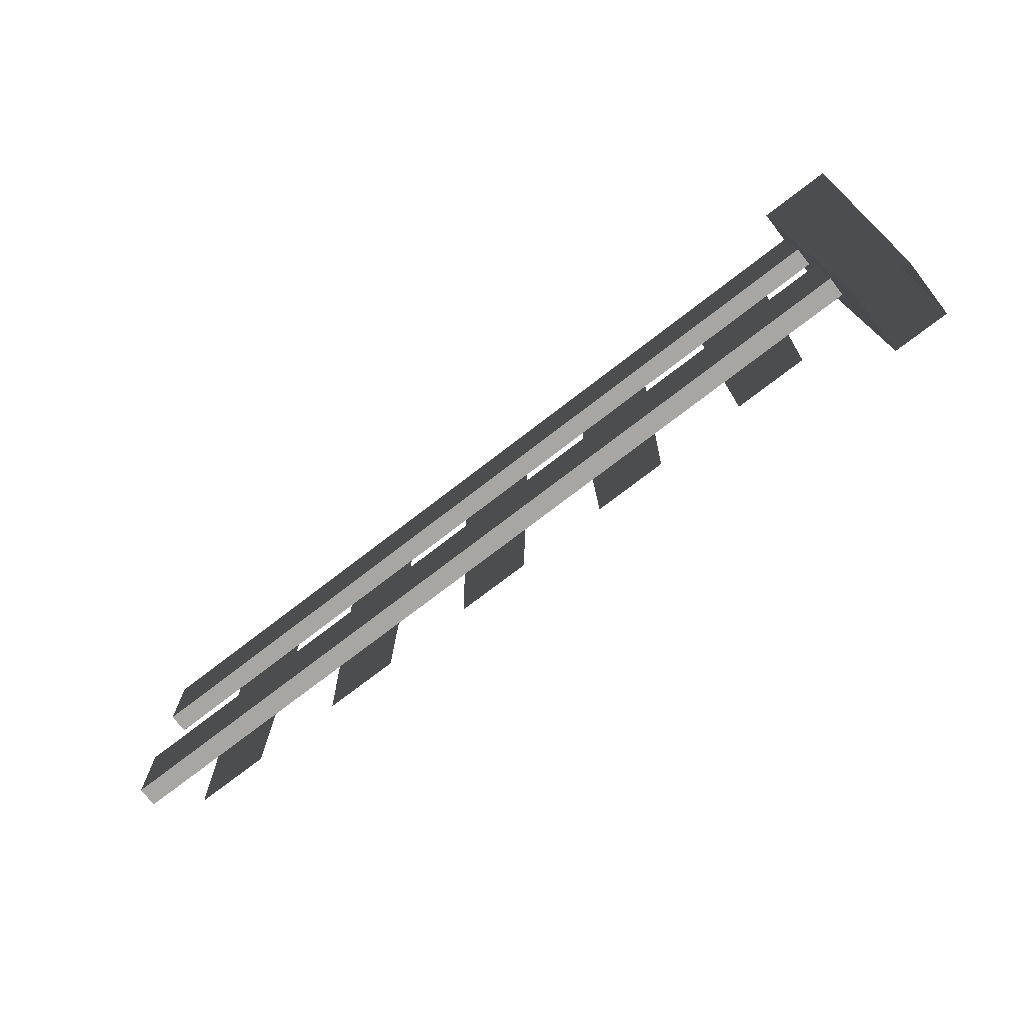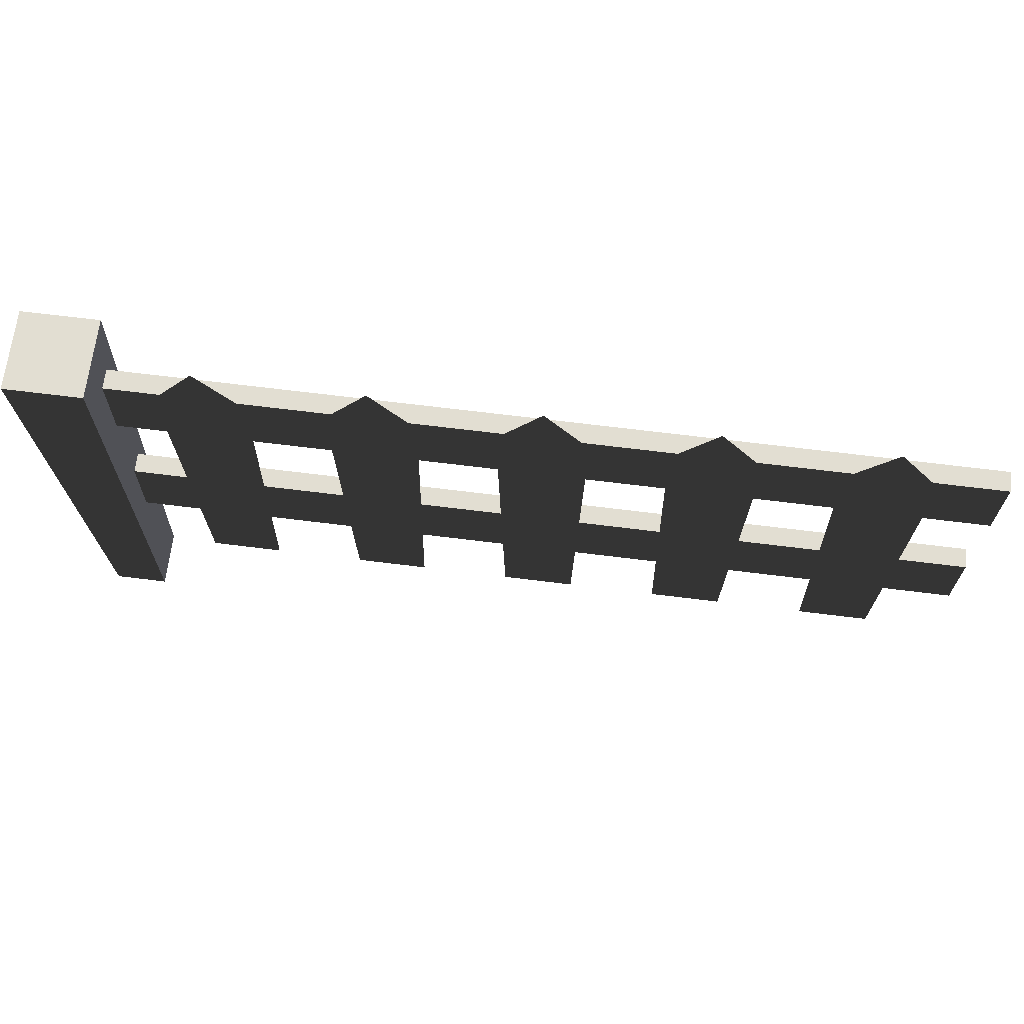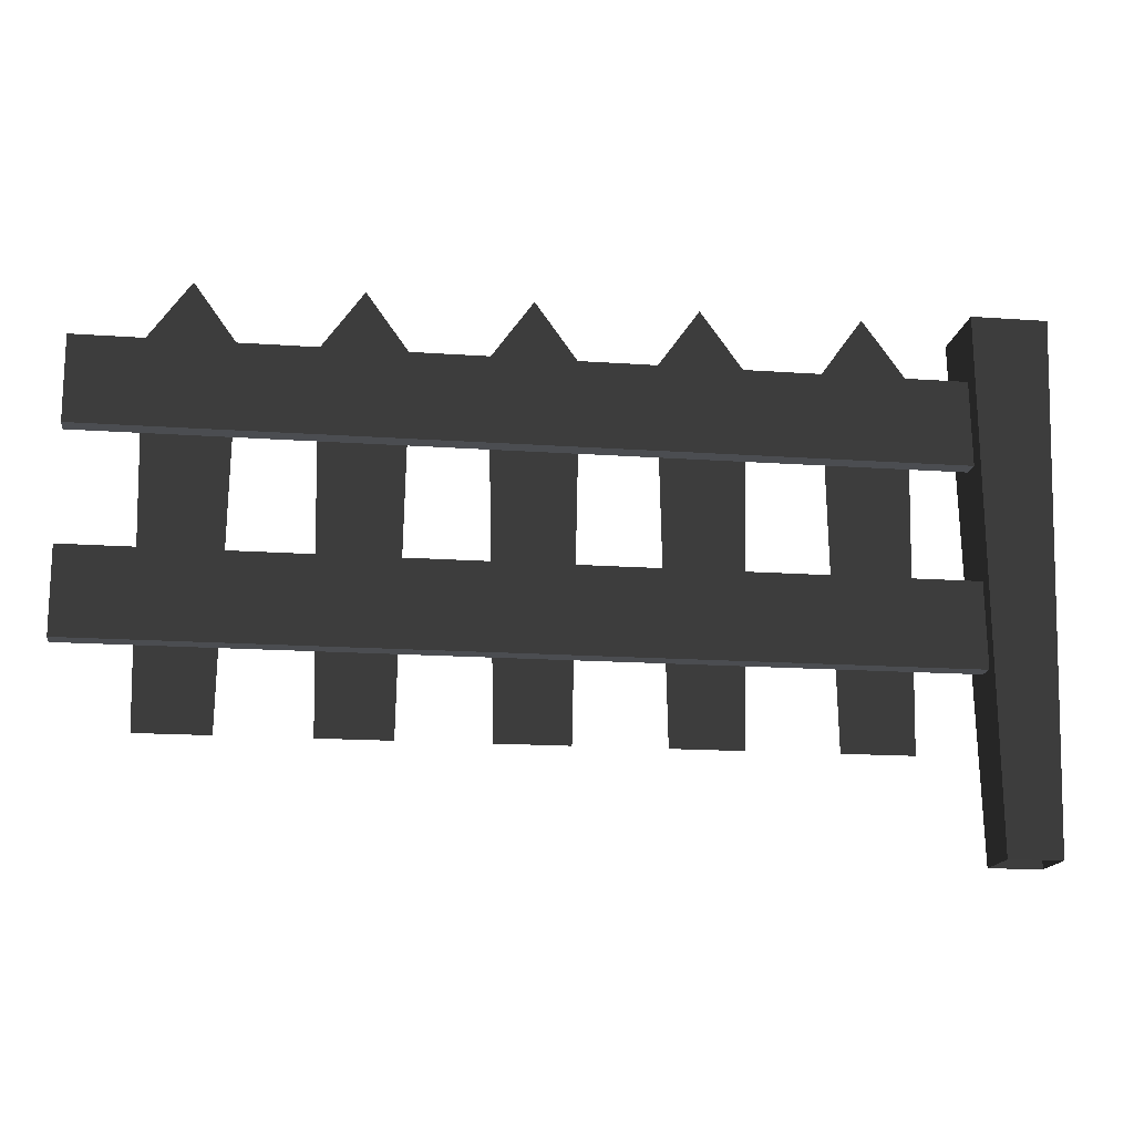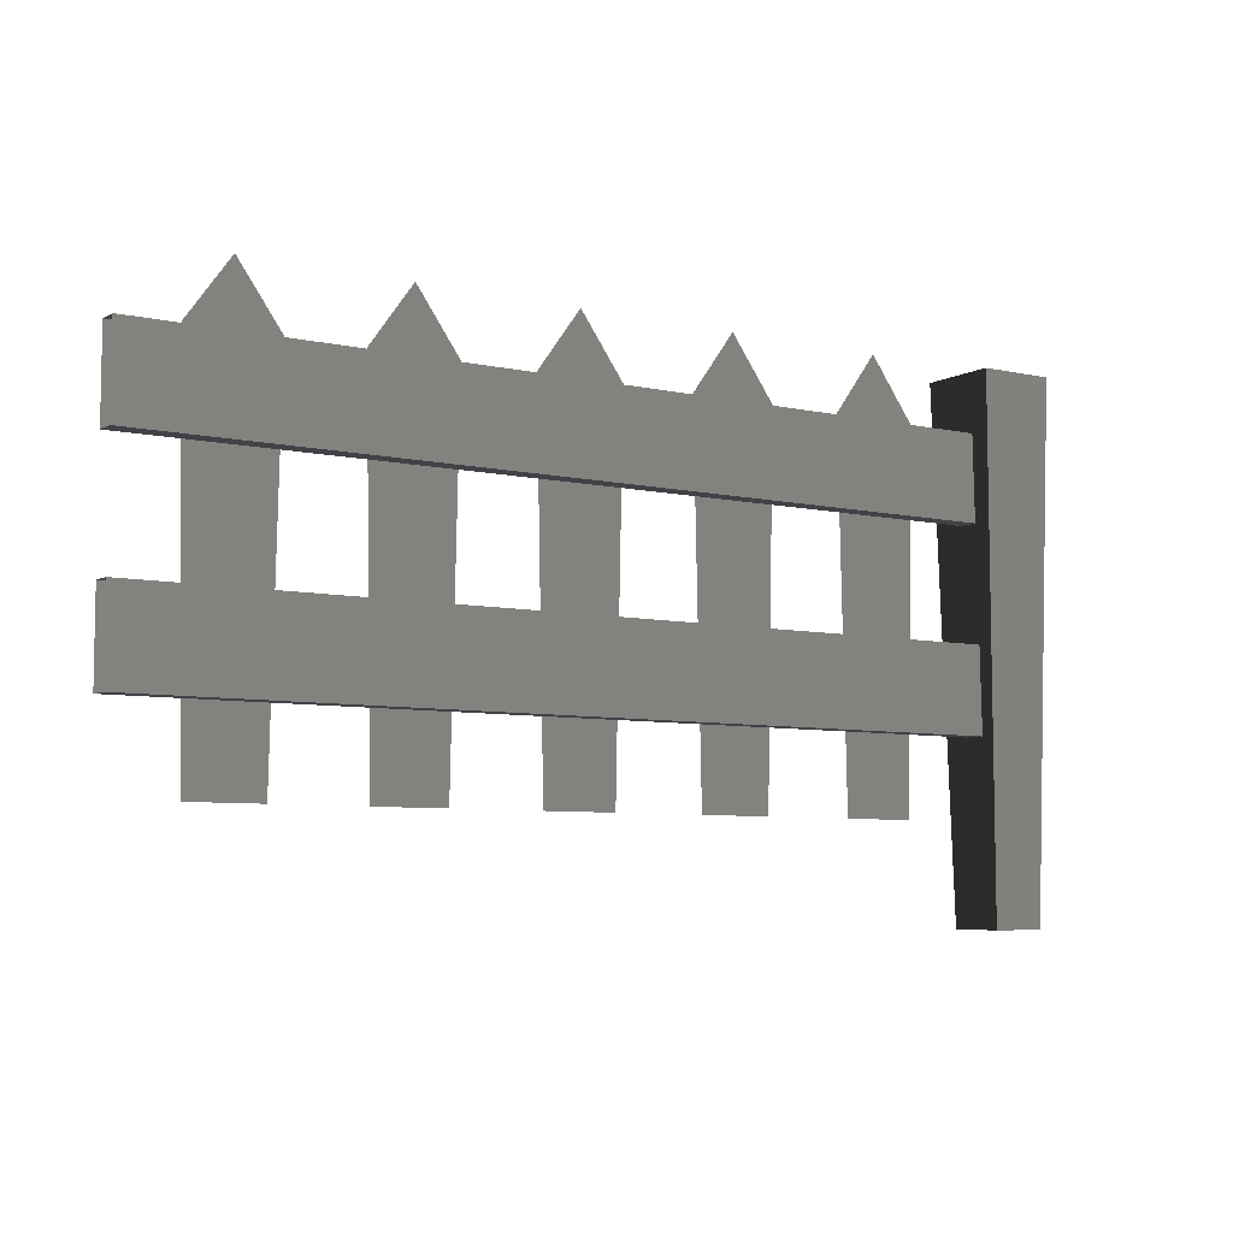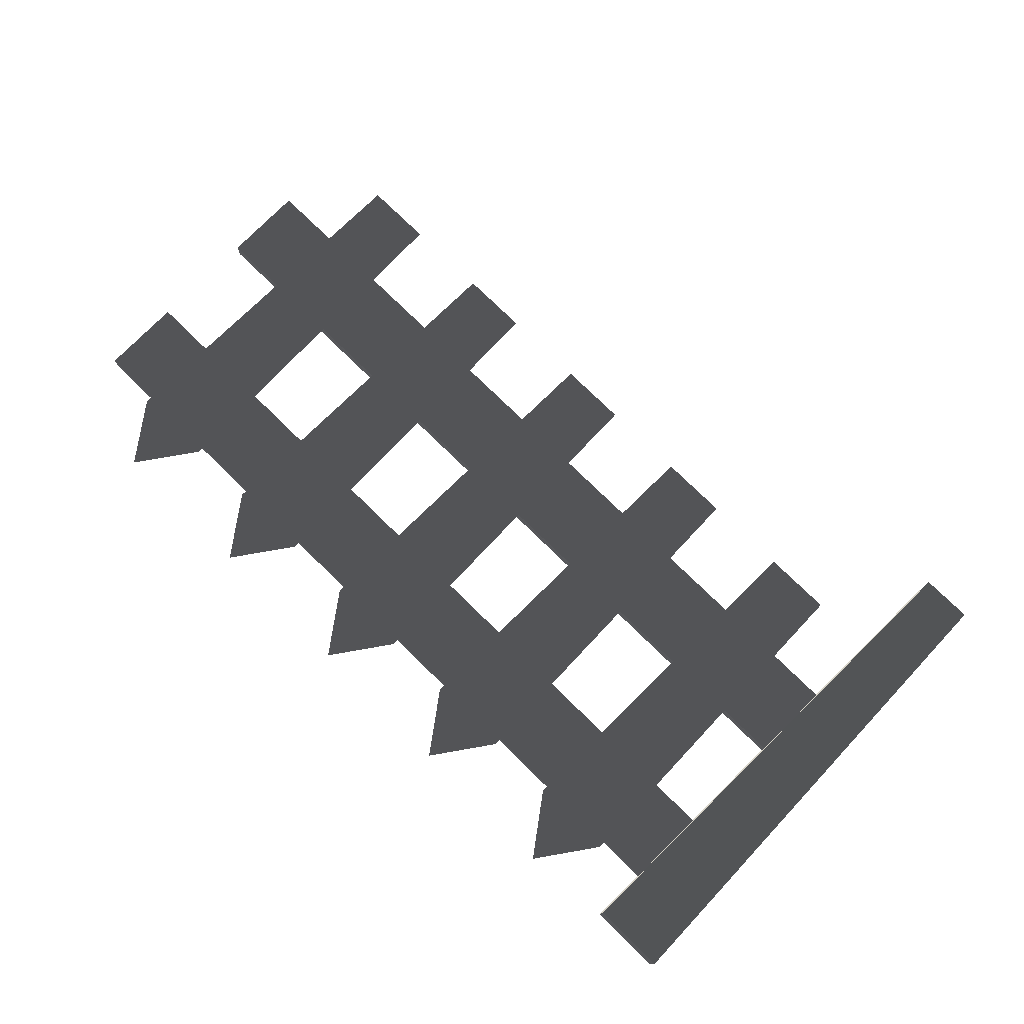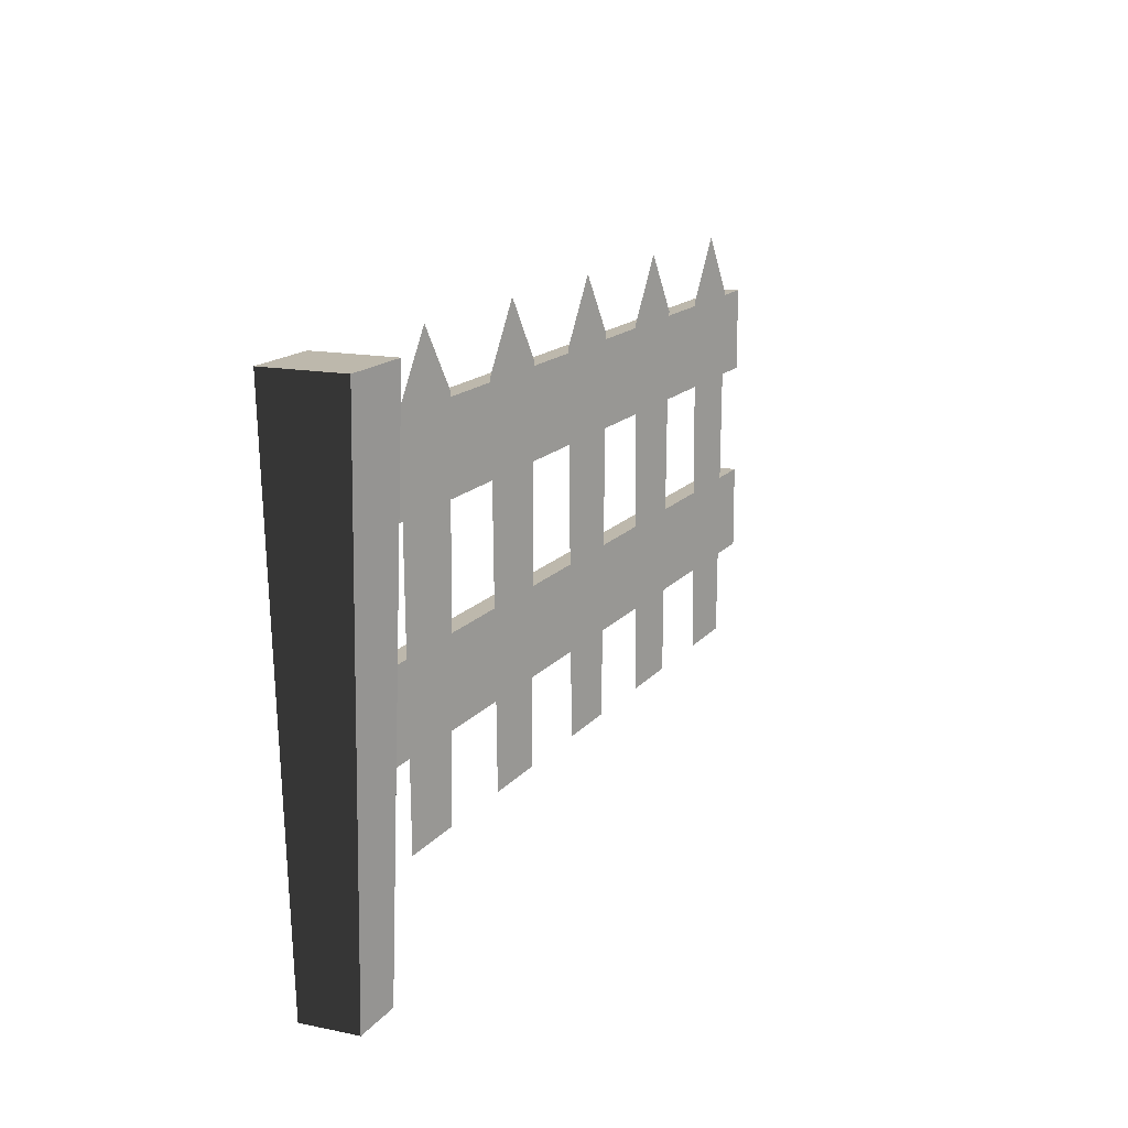
<metadata>
{"format":"obj","ext":"obj","renderer":"f3d","projection":"perspective","resolution":1024,"background":"white","views":[{"elev":-74.0,"azim":-142.3,"up":"+Y"},{"elev":68.0,"azim":7.1,"up":"+Y"},{"elev":-16.0,"azim":171.6,"up":"+Y"},{"elev":-6.8,"azim":146.7,"up":"+Y"},{"elev":76.1,"azim":-135.6,"up":"+Z"},{"elev":14.8,"azim":-66.1,"up":"+Y"}]}
</metadata>
<code>
v -0.0884 -0.2587 0.0926
v -0.126 1.463 0.132
v 0.126 1.463 0.132
v 0.0884 -0.2587 0.0926
v -0.126 1.463 0.132
v -0.126 1.463 -0.132
v 0.126 1.463 -0.132
v 0.126 1.463 0.132
v -0.126 1.463 -0.132
v -0.0884 -0.2587 -0.0926
v 0.0884 -0.2587 -0.0926
v 0.126 1.463 -0.132
v 0.0884 -0.2587 0.0926
v 0.126 1.463 0.132
v 0.126 1.463 -0.132
v 0.0884 -0.2587 -0.0926
v -0.0884 -0.2587 -0.0926
v -0.126 1.463 -0.132
v -0.126 1.463 0.132
v -0.0884 -0.2587 0.0926
v 2.932 0.9878 0.006875
v 0.09336 0.9878 0.006874
v 0.09336 1.269 0.006874
v 2.932 1.269 0.006875
v 0.09336 0.9878 -0.05848
v 2.932 0.9878 -0.05848
v 2.932 1.269 -0.05848
v 0.09336 1.269 -0.05848
v 2.932 1.269 0.006875
v 0.09336 1.269 0.006874
v 0.09336 1.269 -0.05848
v 2.932 1.269 -0.05848
v 2.932 0.9878 -0.05848
v 0.09336 0.9878 -0.05848
v 0.09336 0.9878 0.006874
v 2.932 0.9878 0.006875
v 0.5817 1.296 0.03474
v 0.5557 0.07255 0.03475
v 0.3184 0.07255 0.03474
v 0.2924 1.296 0.03474
v 0.4371 1.498 0.03474
v 0.5557 0.07255 0.03475
v 0.5817 1.296 0.03474
v 0.2924 1.296 0.03474
v 0.3184 0.07255 0.03474
v 0.4371 1.498 0.03474
v 2.932 0.3296 0.006875
v 0.09336 0.3296 0.006874
v 0.09336 0.6111 0.006874
v 2.932 0.6111 0.006875
v 0.09336 0.3296 -0.05848
v 2.932 0.3296 -0.05848
v 2.932 0.6111 -0.05848
v 0.09336 0.6111 -0.05848
v 2.932 0.6111 0.006875
v 0.09336 0.6111 0.006874
v 0.09336 0.6111 -0.05848
v 2.932 0.6111 -0.05848
v 2.932 0.3296 -0.05848
v 0.09336 0.3296 -0.05848
v 0.09336 0.3296 0.006874
v 2.932 0.3296 0.006875
v 1.114 1.296 0.03474
v 1.088 0.07255 0.03474
v 0.8507 0.07255 0.03474
v 0.8247 1.296 0.03475
v 0.9694 1.498 0.03474
v 1.088 0.07255 0.03474
v 1.114 1.296 0.03474
v 0.8247 1.296 0.03475
v 0.8507 0.07255 0.03474
v 0.9694 1.498 0.03474
v 1.646 1.296 0.03474
v 1.62 0.07255 0.03474
v 1.383 0.07255 0.03474
v 1.357 1.296 0.03474
v 1.502 1.498 0.03474
v 1.62 0.07255 0.03474
v 1.646 1.296 0.03474
v 1.357 1.296 0.03474
v 1.383 0.07255 0.03474
v 1.502 1.498 0.03474
v 2.179 1.296 0.03474
v 2.153 0.07255 0.03474
v 1.915 0.07255 0.03474
v 1.889 1.296 0.03474
v 2.034 1.498 0.03475
v 2.153 0.07255 0.03474
v 2.179 1.296 0.03474
v 1.889 1.296 0.03474
v 1.915 0.07255 0.03474
v 2.034 1.498 0.03475
v 2.711 1.296 0.03474
v 2.685 0.07255 0.03474
v 2.448 0.07255 0.03474
v 2.422 1.296 0.03474
v 2.566 1.498 0.03474
v 2.685 0.07255 0.03474
v 2.711 1.296 0.03474
v 2.422 1.296 0.03474
v 2.448 0.07255 0.03474
v 2.566 1.498 0.03474
g Fence1_1062_131
f 1 3 2
f 1 4 3
f 5 7 6
f 5 8 7
f 9 11 10
f 9 12 11
f 13 15 14
f 13 16 15
f 17 19 18
f 17 20 19
f 21 23 22
f 21 24 23
f 25 27 26
f 25 28 27
f 29 31 30
f 29 32 31
f 33 35 34
f 33 36 35
f 37 39 38
f 37 40 39
f 40 37 41
f 42 44 43
f 42 45 44
f 43 44 46
f 47 49 48
f 47 50 49
f 51 53 52
f 51 54 53
f 55 57 56
f 55 58 57
f 59 61 60
f 59 62 61
f 63 65 64
f 63 66 65
f 66 63 67
f 68 70 69
f 68 71 70
f 69 70 72
f 73 75 74
f 73 76 75
f 76 73 77
f 78 80 79
f 78 81 80
f 79 80 82
f 83 85 84
f 83 86 85
f 86 83 87
f 88 90 89
f 88 91 90
f 89 90 92
f 93 95 94
f 93 96 95
f 96 93 97
f 98 100 99
f 98 101 100
f 99 100 102

</code>
